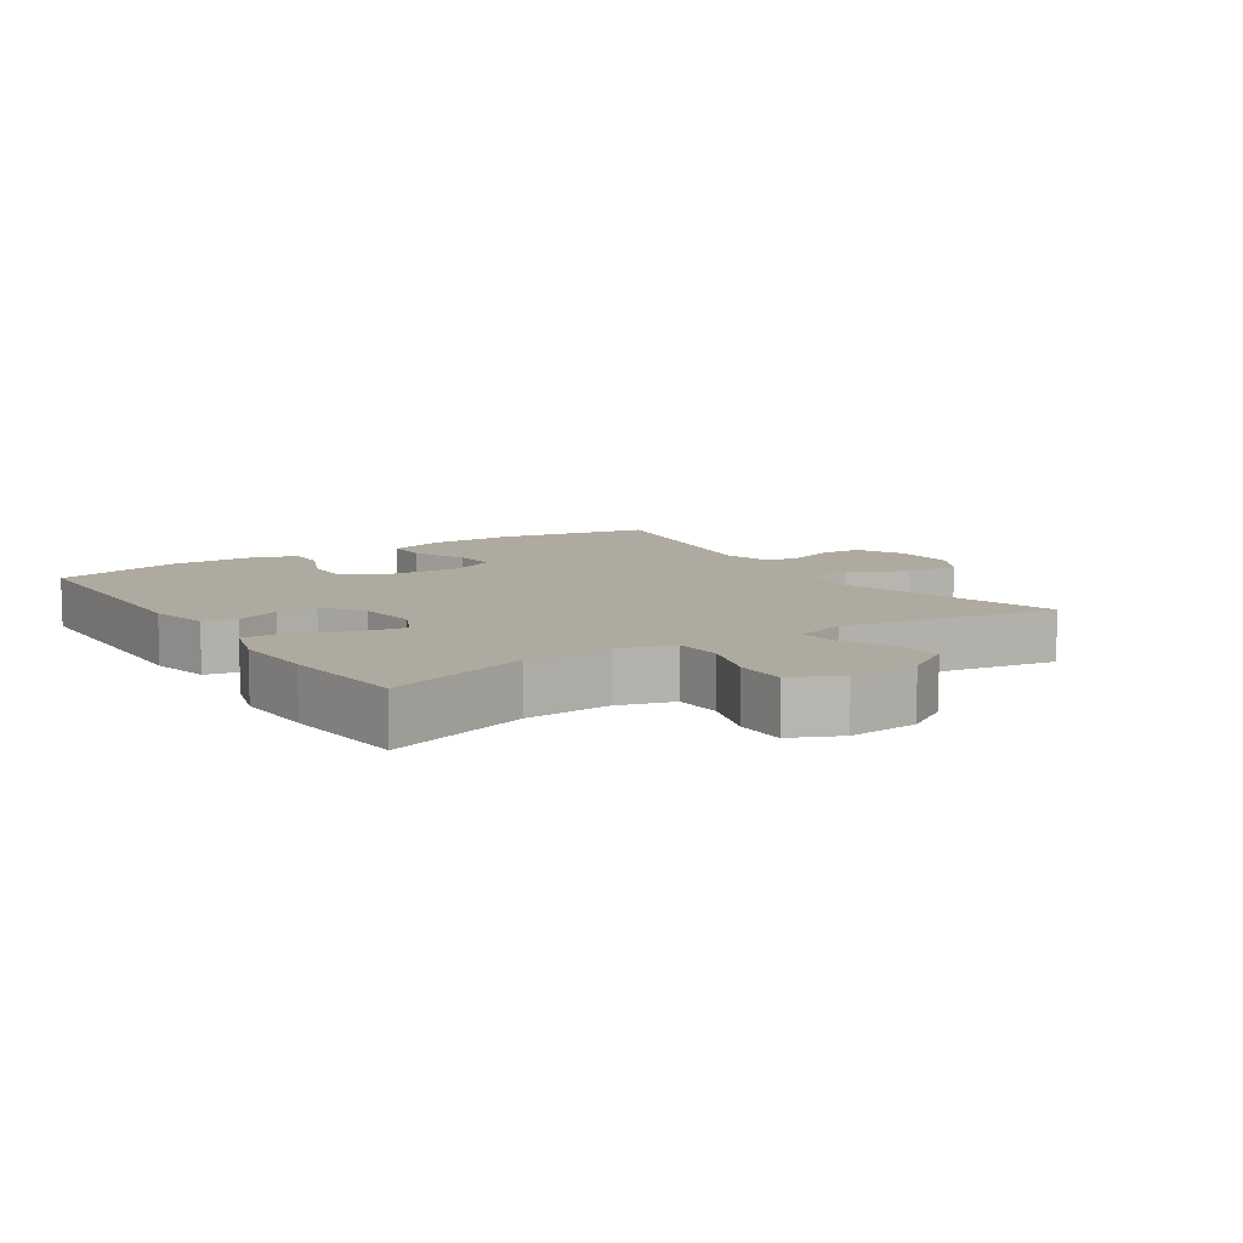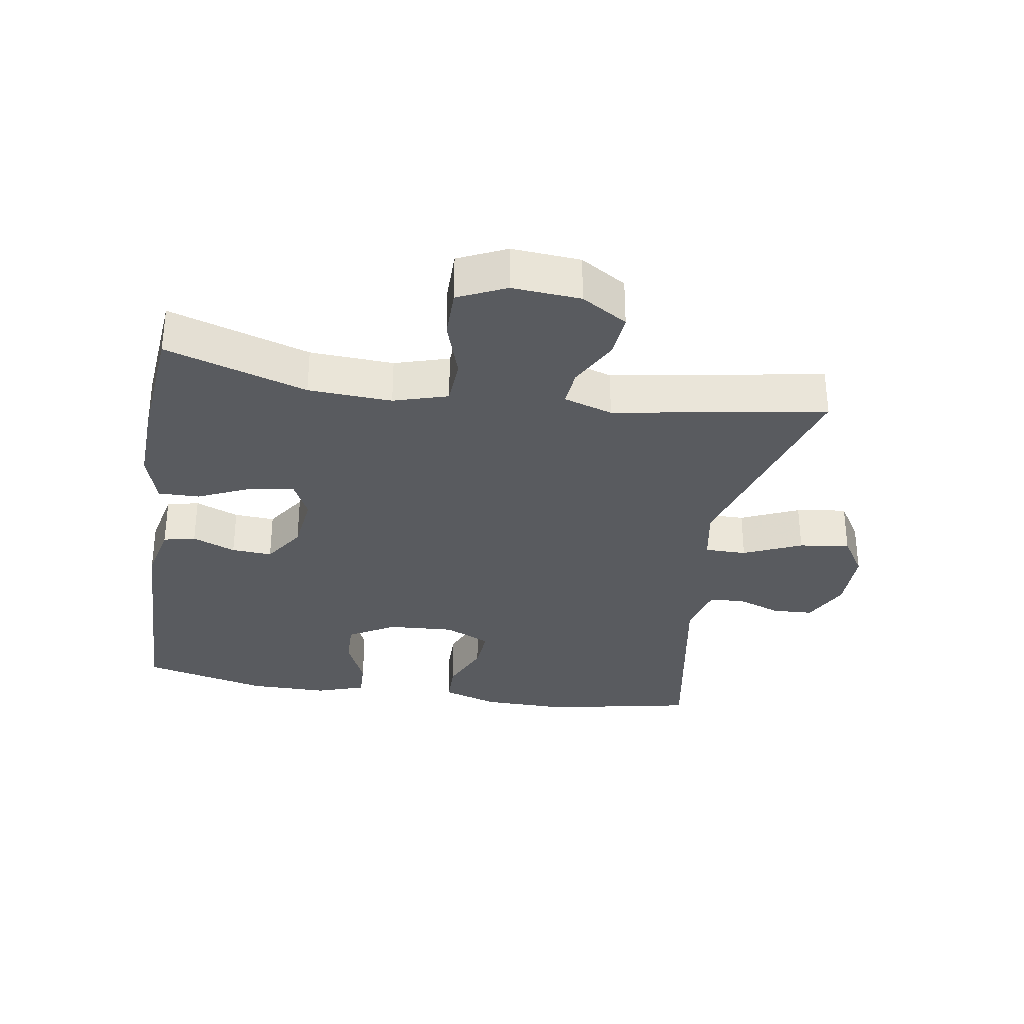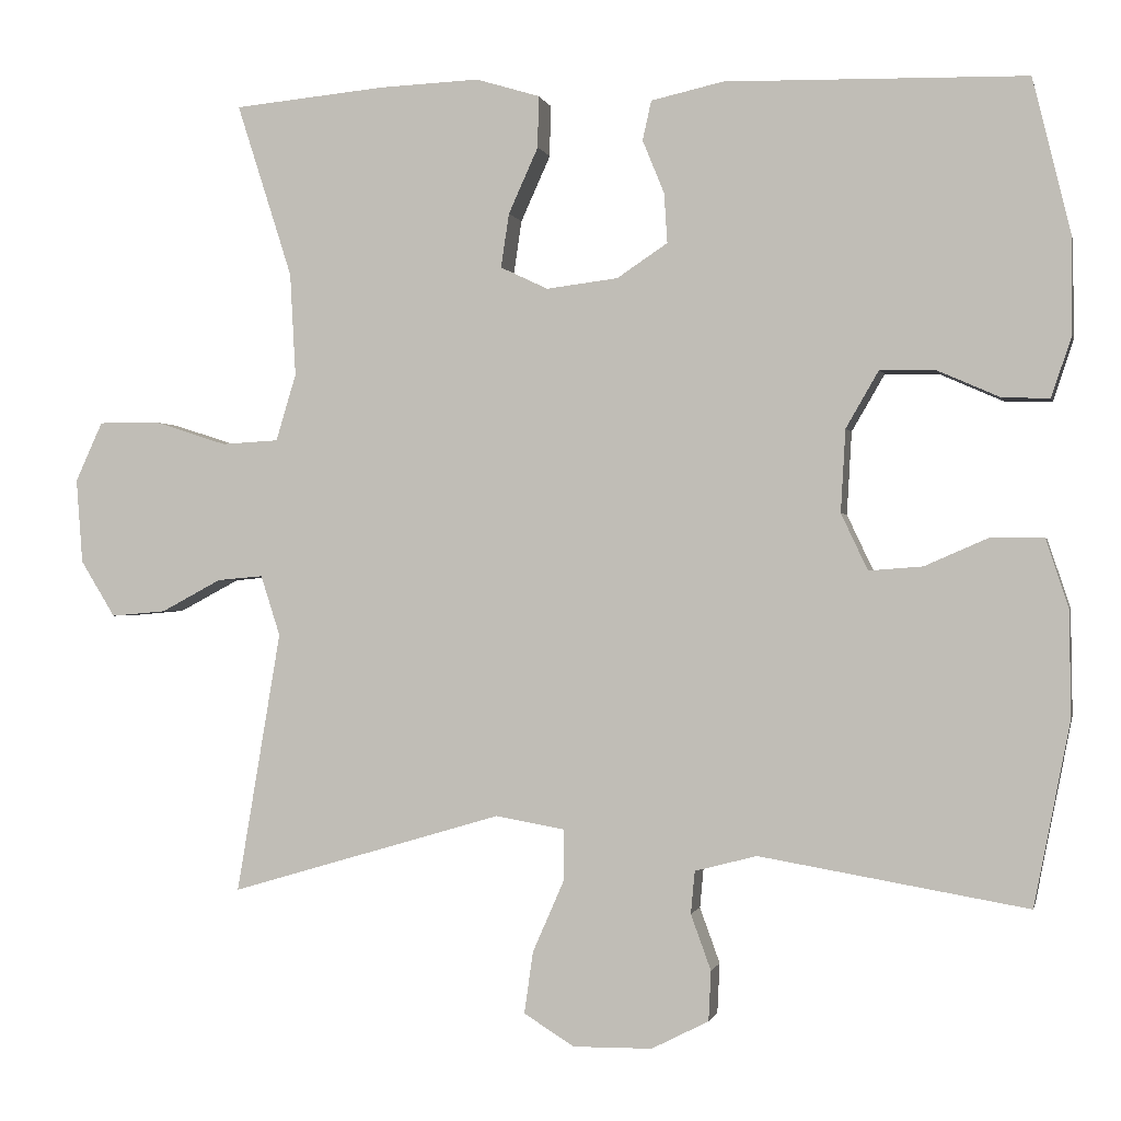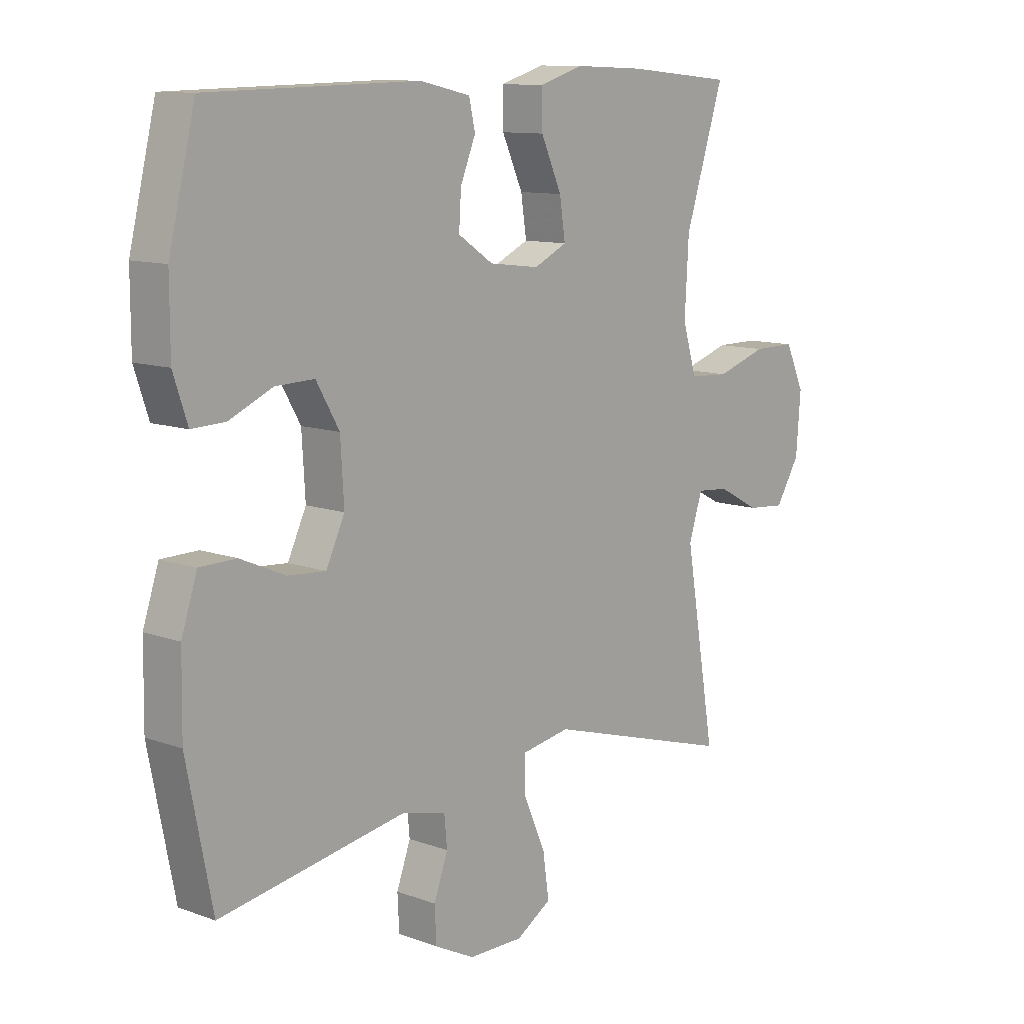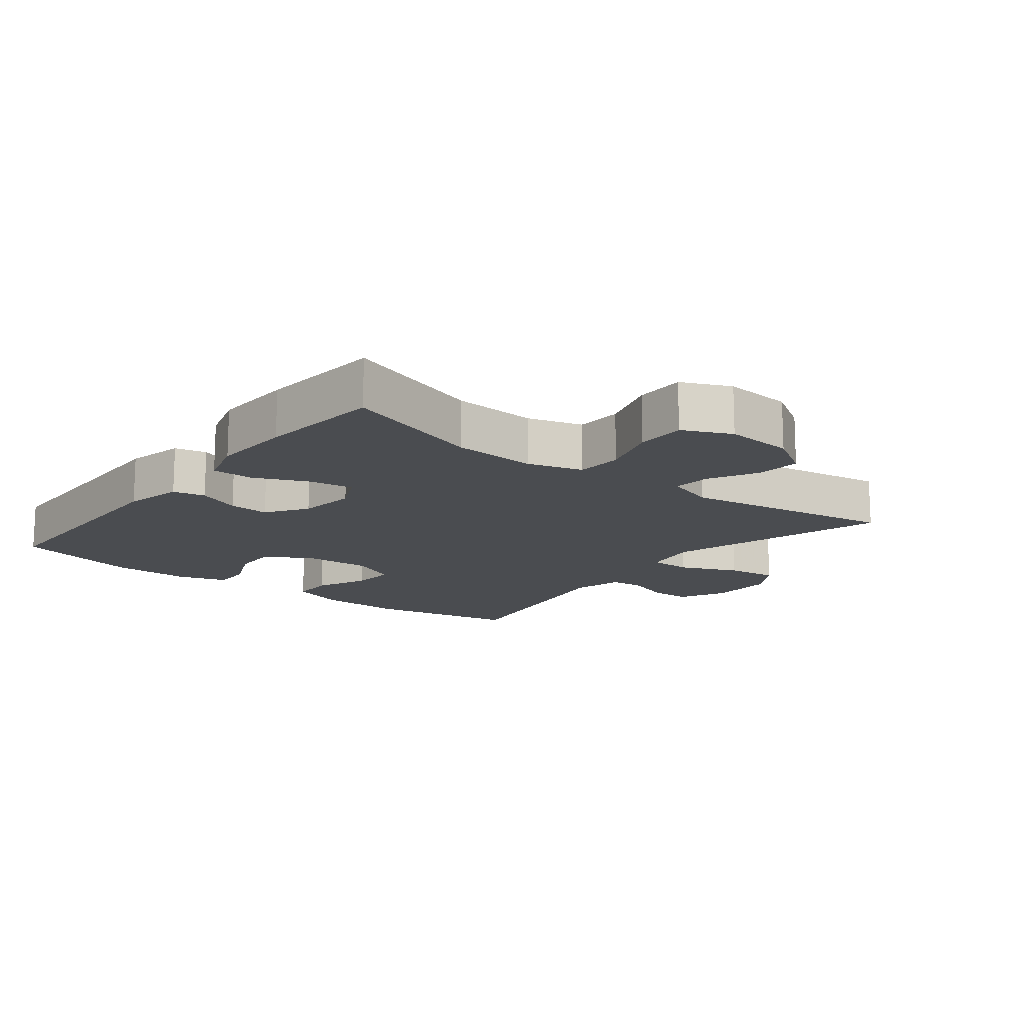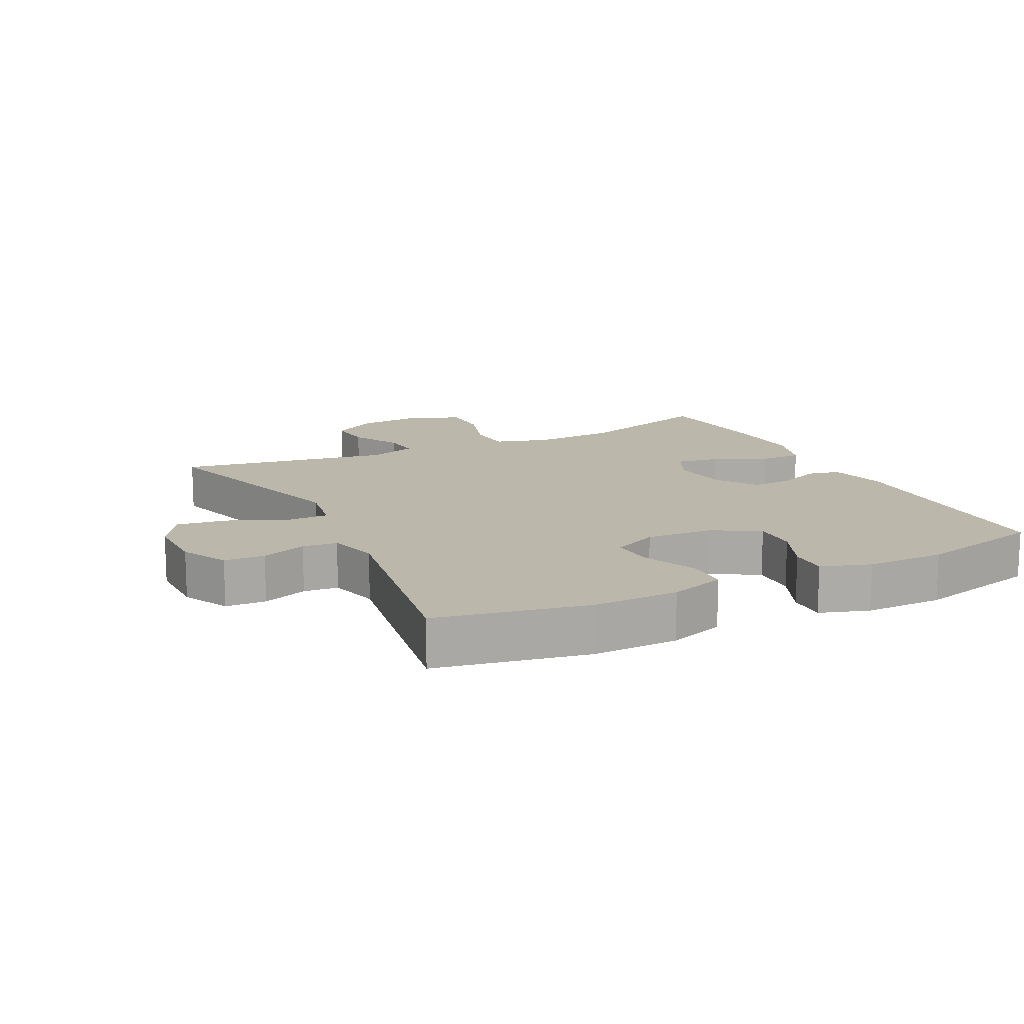
<metadata>
{"format":"obj","ext":"obj","renderer":"f3d","projection":"perspective","resolution":1024,"background":"white","views":[{"elev":9.4,"azim":56.7,"up":"+Y"},{"elev":-32.1,"azim":80.9,"up":"+Y"},{"elev":-0.6,"azim":-167.8,"up":"+Z"},{"elev":11.1,"azim":-48.4,"up":"+Z"},{"elev":-14.7,"azim":51.7,"up":"+Y"},{"elev":14.2,"azim":-116.5,"up":"+Y"}]}
</metadata>
<code>
v -0.5 0.07 0.5
v -0.126 0.07 0.508
v -0.036 0.07 0.488
v -0.025 0.07 0.439
v -0.052 0.07 0.373
v -0.056 0.07 0.311
v 0.007 0.07 0.269
v 0.096 0.07 0.258
v 0.155 0.07 0.286
v 0.145 0.07 0.353
v 0.108 0.07 0.435
v 0.107 0.07 0.499
v 0.186 0.07 0.523
v 0.31 0.07 0.518
v 0.5 0.07 0.5
v 0.431 0.07 0.284
v 0.424 0.07 0.156
v 0.449 0.07 0.073
v 0.52 0.07 0.069
v 0.61 0.07 0.098
v 0.686 0.07 0.098
v 0.72 0.07 0.024
v 0.712 0.07 -0.081
v 0.669 0.07 -0.151
v 0.601 0.07 -0.145
v 0.526 0.07 -0.105
v 0.469 0.07 -0.1
v 0.445 0.07 -0.175
v 0.5 0.07 -0.5
v 0.161 0.07 -0.4
v 0.075 0.07 -0.415
v 0.075 0.07 -0.479
v 0.114 0.07 -0.568
v 0.125 0.07 -0.645
v 0.062 0.07 -0.684
v -0.036 0.07 -0.683
v -0.107 0.07 -0.647
v -0.11 0.07 -0.585
v -0.085 0.07 -0.516
v -0.09 0.07 -0.463
v -0.167 0.07 -0.443
v -0.5 0.07 -0.5
v -0.545 0.07 -0.271
v -0.543 0.07 -0.14
v -0.515 0.07 -0.055
v -0.45 0.07 -0.054
v -0.37 0.07 -0.089
v -0.303 0.07 -0.094
v -0.27 0.07 -0.024
v -0.276 0.07 0.079
v -0.317 0.07 0.15
v -0.386 0.07 0.148
v -0.463 0.07 0.114
v -0.522 0.07 0.112
v -0.547 0.07 0.187
v -0.547 0.07 0.307
v -0.5 0 0.5
v -0.126 0 0.508
v -0.036 0 0.488
v -0.025 0 0.439
v -0.052 0 0.373
v -0.056 0 0.311
v 0.007 0 0.269
v 0.096 0 0.258
v 0.155 0 0.286
v 0.145 0 0.353
v 0.108 0 0.435
v 0.107 0 0.499
v 0.186 0 0.523
v 0.31 0 0.518
v 0.5 0 0.5
v 0.431 0 0.284
v 0.424 0 0.156
v 0.449 0 0.073
v 0.52 0 0.069
v 0.61 0 0.098
v 0.686 0 0.098
v 0.72 0 0.024
v 0.712 0 -0.081
v 0.669 0 -0.151
v 0.601 0 -0.145
v 0.526 0 -0.105
v 0.469 0 -0.1
v 0.445 0 -0.175
v 0.5 0 -0.5
v 0.161 0 -0.4
v 0.075 0 -0.415
v 0.075 0 -0.479
v 0.114 0 -0.568
v 0.125 0 -0.645
v 0.062 0 -0.684
v -0.036 0 -0.683
v -0.107 0 -0.647
v -0.11 0 -0.585
v -0.085 0 -0.516
v -0.09 0 -0.463
v -0.167 0 -0.443
v -0.5 0 -0.5
v -0.545 0 -0.271
v -0.543 0 -0.14
v -0.515 0 -0.055
v -0.45 0 -0.054
v -0.37 0 -0.089
v -0.303 0 -0.094
v -0.27 0 -0.024
v -0.276 0 0.079
v -0.317 0 0.15
v -0.386 0 0.148
v -0.463 0 0.114
v -0.522 0 0.112
v -0.547 0 0.187
v -0.547 0 0.307
f 3 4 5
f 2 3 5
f 1 2 5
f 56 1 5
f 55 56 5
f 54 55 5
f 53 54 5
f 52 53 5
f 51 52 5 6
f 50 51 6 7
f 49 50 7 8
f 48 49 8 9
f 45 46 47
f 44 45 47
f 43 44 47
f 42 43 47
f 41 42 47
f 40 41 47 48
f 37 38 39
f 36 37 39
f 35 36 39
f 34 35 39
f 33 34 39
f 32 33 39
f 31 32 39 40
f 28 29 30
f 27 28 30 31
f 24 25 26
f 23 24 26
f 22 23 26
f 21 22 26
f 20 21 26
f 19 20 26
f 18 19 26 27
f 40 48 9
f 31 40 9
f 27 31 9
f 18 27 9
f 17 18 9
f 14 15 16
f 13 14 16
f 12 13 16
f 11 12 16
f 10 11 16
f 9 10 16 17
f 61 60 59
f 61 59 58
f 61 58 57
f 61 57 112
f 61 112 111
f 61 111 110
f 61 110 109
f 61 109 108
f 62 61 108 107
f 63 62 107 106
f 64 63 106 105
f 65 64 105 104
f 103 102 101
f 103 101 100
f 103 100 99
f 103 99 98
f 103 98 97
f 104 103 97 96
f 95 94 93
f 95 93 92
f 95 92 91
f 95 91 90
f 95 90 89
f 95 89 88
f 96 95 88 87
f 86 85 84
f 87 86 84 83
f 82 81 80
f 82 80 79
f 82 79 78
f 82 78 77
f 82 77 76
f 82 76 75
f 83 82 75 74
f 65 104 96
f 65 96 87
f 65 87 83
f 65 83 74
f 65 74 73
f 72 71 70
f 72 70 69
f 72 69 68
f 72 68 67
f 72 67 66
f 73 72 66 65
f 1 57 58 2
f 2 58 59 3
f 3 59 60 4
f 4 60 61 5
f 5 61 62 6
f 6 62 63 7
f 7 63 64 8
f 8 64 65 9
f 9 65 66 10
f 10 66 67 11
f 11 67 68 12
f 12 68 69 13
f 13 69 70 14
f 14 70 71 15
f 15 71 72 16
f 16 72 73 17
f 17 73 74 18
f 18 74 75 19
f 19 75 76 20
f 20 76 77 21
f 21 77 78 22
f 22 78 79 23
f 23 79 80 24
f 24 80 81 25
f 25 81 82 26
f 26 82 83 27
f 27 83 84 28
f 28 84 85 29
f 29 85 86 30
f 30 86 87 31
f 31 87 88 32
f 32 88 89 33
f 33 89 90 34
f 34 90 91 35
f 35 91 92 36
f 36 92 93 37
f 37 93 94 38
f 38 94 95 39
f 39 95 96 40
f 40 96 97 41
f 41 97 98 42
f 42 98 99 43
f 43 99 100 44
f 44 100 101 45
f 45 101 102 46
f 46 102 103 47
f 47 103 104 48
f 48 104 105 49
f 49 105 106 50
f 50 106 107 51
f 51 107 108 52
f 52 108 109 53
f 53 109 110 54
f 54 110 111 55
f 55 111 112 56
f 56 112 57 1

</code>
